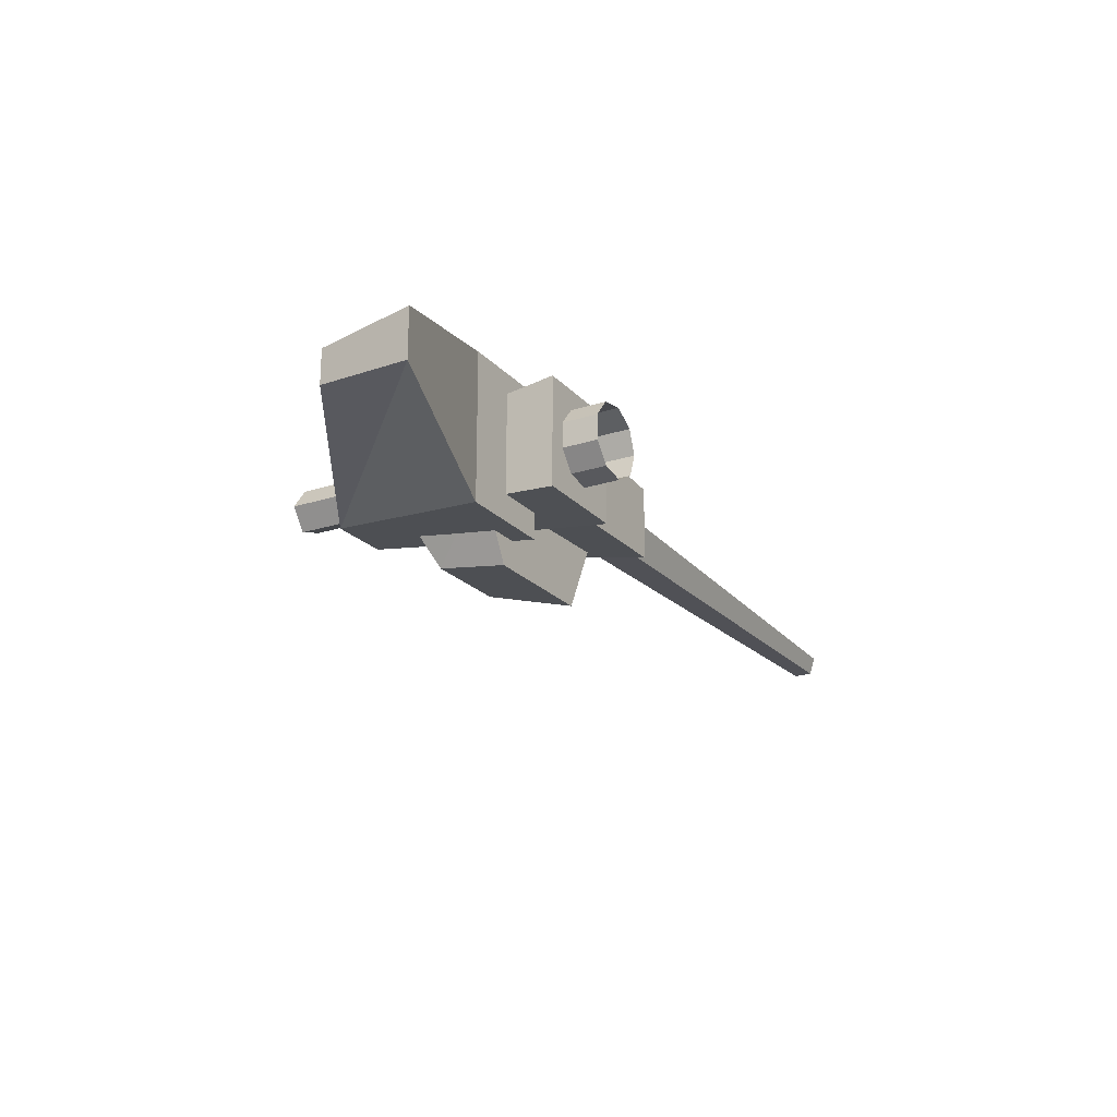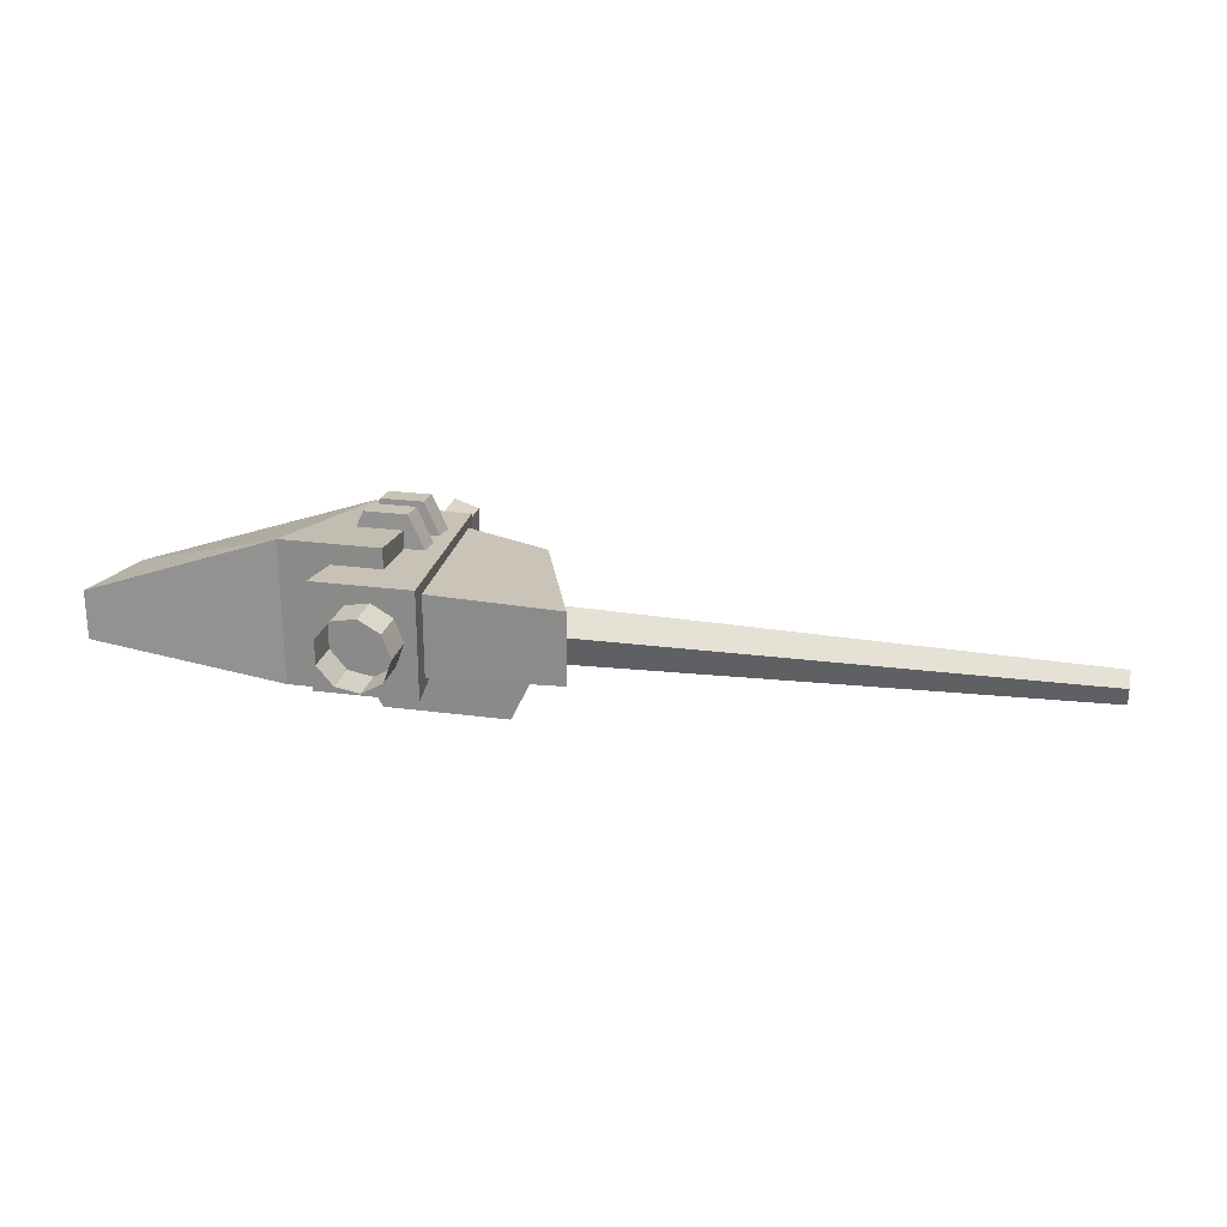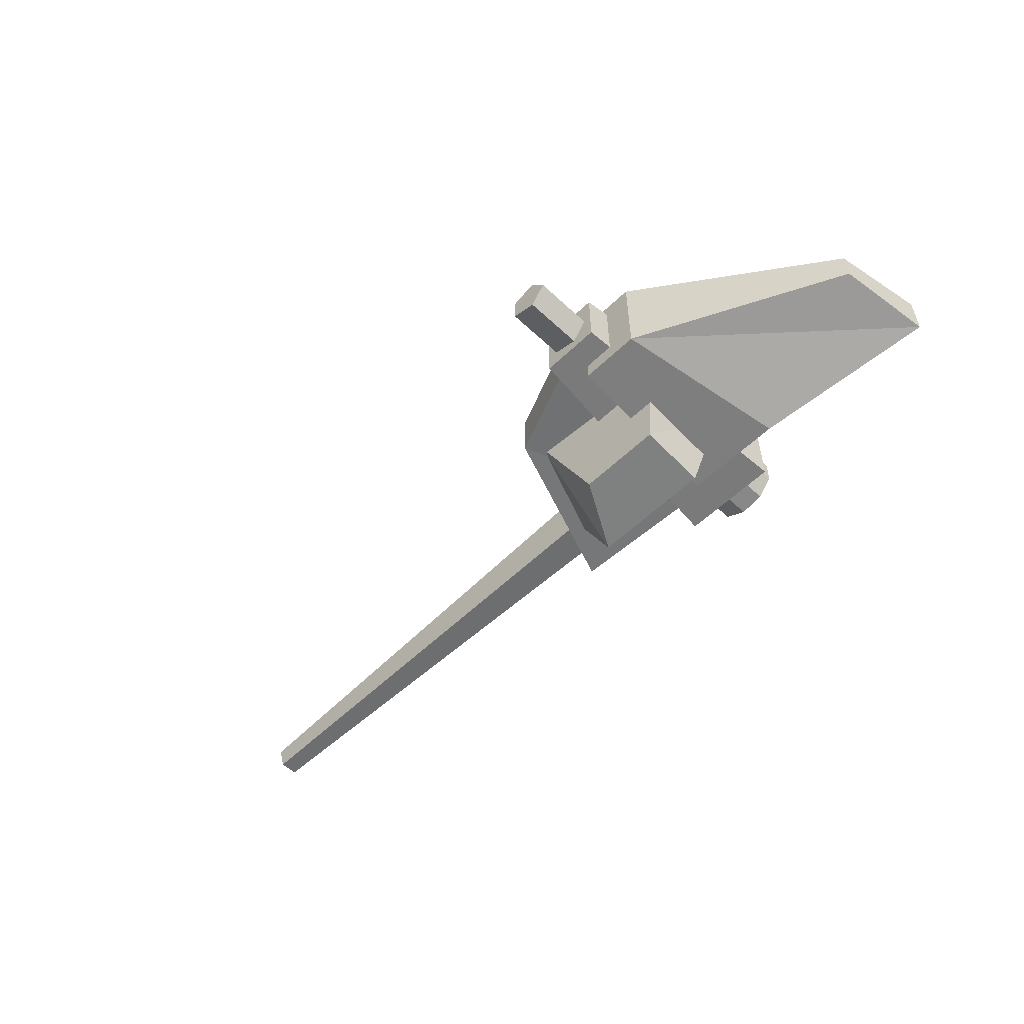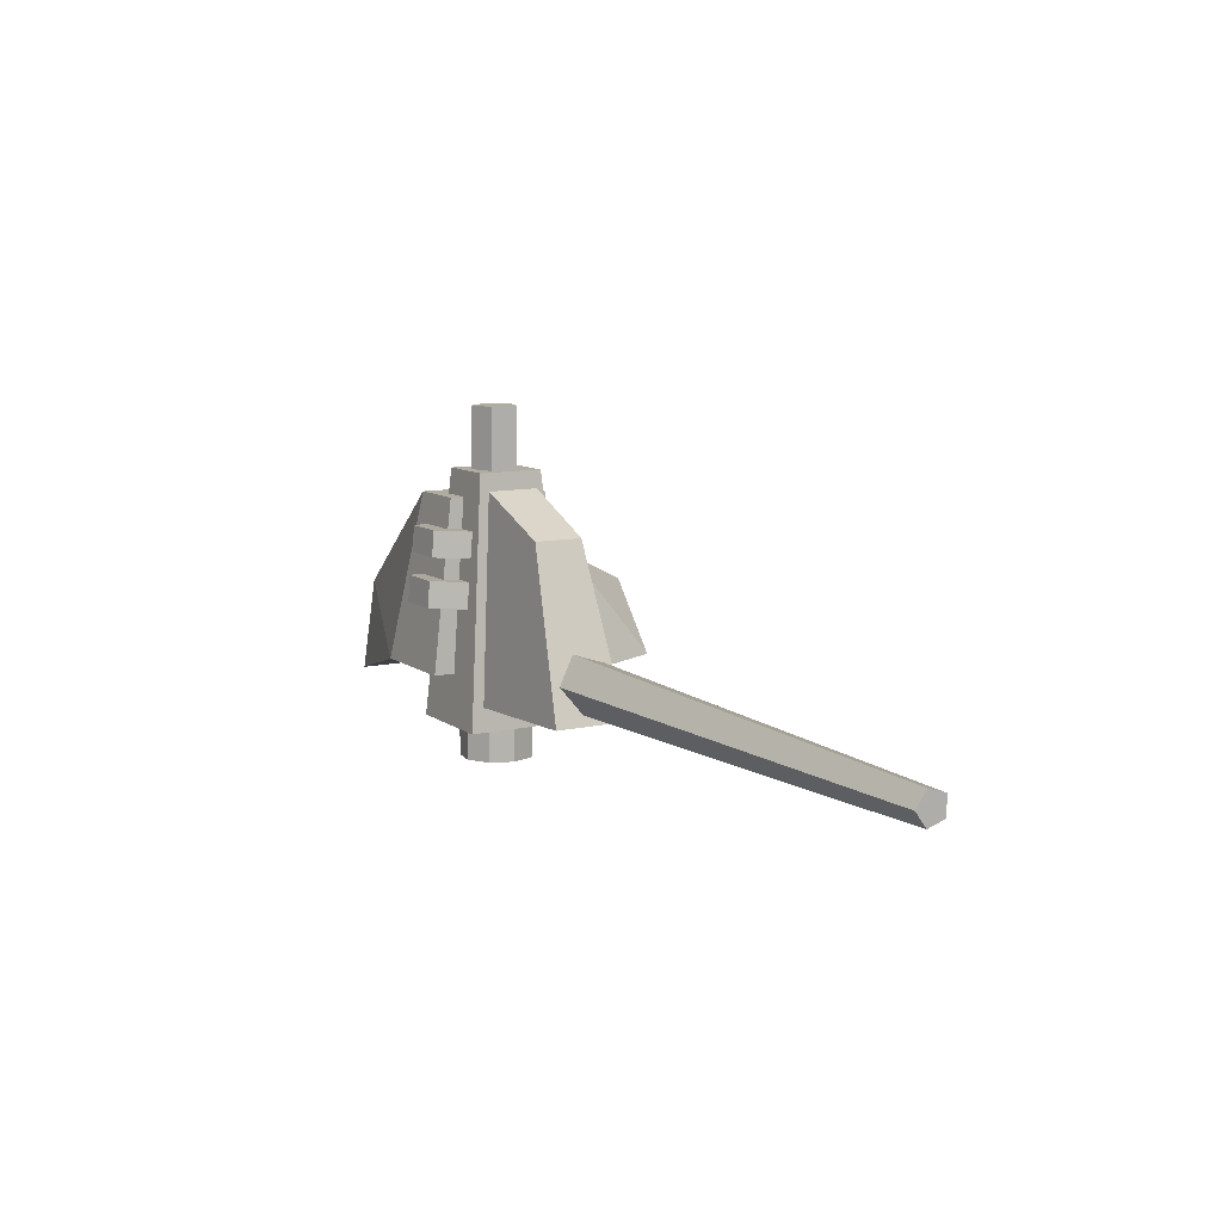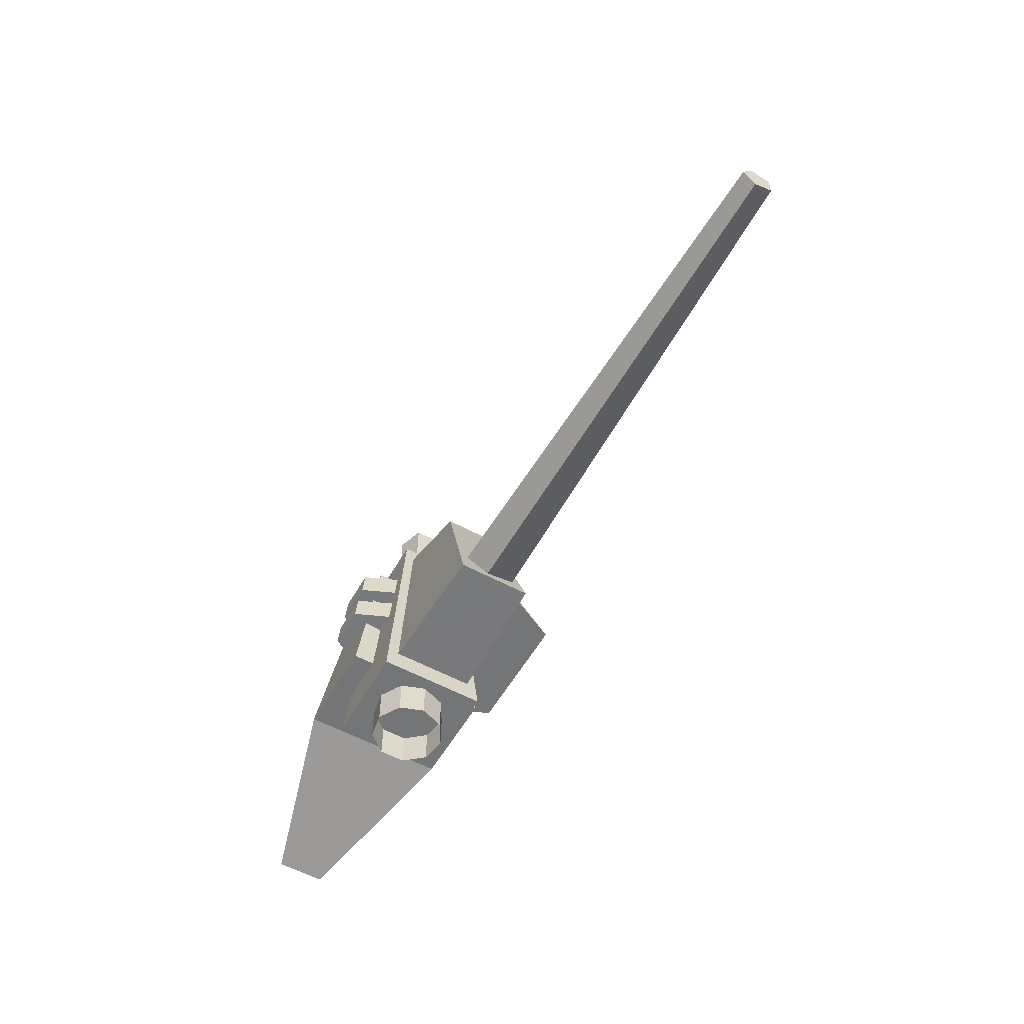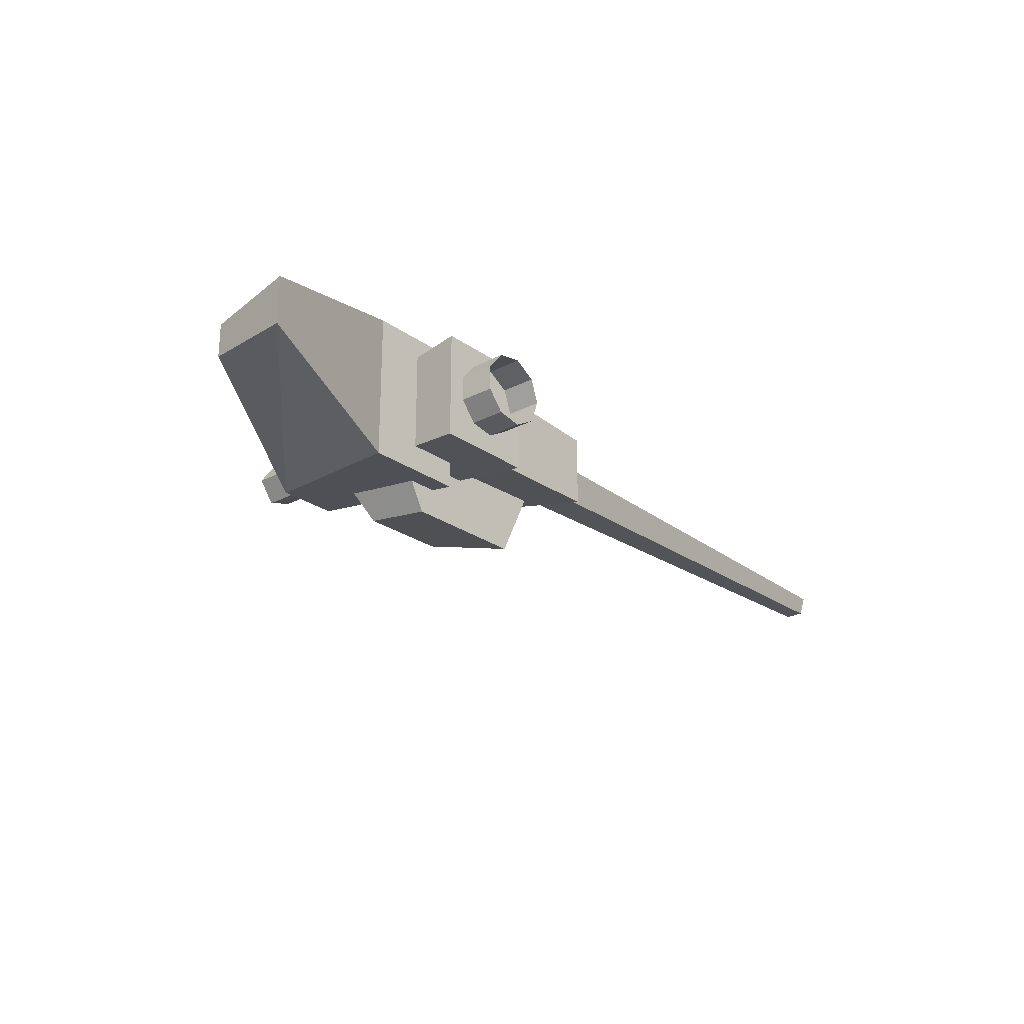
<metadata>
{"format":"obj","ext":"obj","renderer":"f3d","projection":"perspective","resolution":1024,"background":"white","views":[{"elev":-21.4,"azim":119.7,"up":"+Y"},{"elev":23.8,"azim":-167.3,"up":"+Y"},{"elev":-55.1,"azim":45.5,"up":"+Y"},{"elev":10.0,"azim":-120.5,"up":"+Z"},{"elev":-56.5,"azim":-119.6,"up":"+Z"},{"elev":-24.4,"azim":130.8,"up":"+Y"}]}
</metadata>
<code>
o sci_fi_tur
v -0.1366 -0.09838 0.04334
v 0.0328 -0.09838 -1.5e-05
v -0.04785 -0.06096 0.1488
v 0.0591 -0.06096 0.1488
v -0.04785 0.05395 0.1488
v 0.0591 0.05395 0.1488
v -0.02655 -0.03808 0.41
v 0.0378 -0.03808 0.41
v -0.02655 0.03107 0.41
v 0.0378 0.03107 0.41
v 0.006302 -0.06076 0.383
v 0.07066 -0.06076 0.383
v 0.07066 0.04794 0.383
v 0.006302 0.04794 0.383
v 0.000982 -0.08409 0.2022
v 0.1079 -0.08409 0.2022
v 0.1079 0.07127 0.2022
v 0.000982 0.07127 0.2022
v 0.2779 -0.02453 0.2575
v 0.2779 0.01171 0.2575
v 0.2926 -0.0323 0.1554
v 0.2926 0.01948 0.1554
v -0.04347 -0.04822 0.1742
v -0.02508 -0.03271 0.3925
v -0.04351 0.03962 0.1743
v -0.02504 0.02212 0.3924
v -0.1857 -0.04415 0.1778
v -0.1237 -0.03009 0.352
v -0.1857 0.03357 0.1777
v -0.1237 0.0215 0.3521
v -0.1601 0.02222 0.2166
v -0.1601 0.001543 0.1881
v -0.1601 -0.03192 0.199
v -0.1601 -0.03192 0.2342
v -0.1601 0.001543 0.2451
v -0.7025 0.009351 0.2166
v -0.7025 -0.002435 0.2004
v -0.7025 -0.0215 0.2066
v -0.7025 -0.0215 0.2266
v -0.7025 -0.002435 0.2328
v 0.02881 -0.002356 0.4077
v 0.01209 0.02066 0.4077
v -0.01496 0.01187 0.4077
v -0.01496 -0.01658 0.4077
v 0.01209 -0.02537 0.4077
v 0.02881 -0.002355 0.4749
v 0.01209 0.02066 0.4749
v -0.01496 0.01187 0.4749
v -0.01496 -0.01658 0.4749
v 0.01209 -0.02537 0.4749
v -0.02023 0.03854 0.2989
v 0.06233 0.03854 0.2989
v -0.02023 0.0407 0.2713
v 0.06233 0.0407 0.2713
v -0.0019 0.07702 0.3009
v 0.04401 0.07702 0.3009
v -0.0019 0.07917 0.2733
v 0.04401 0.07917 0.2733
v -0.02023 0.03305 0.3502
v 0.06233 0.03305 0.3502
v -0.02023 0.03521 0.3226
v 0.06233 0.03521 0.3226
v -0.0019 0.07152 0.3522
v 0.04401 0.07152 0.3522
v -0.0019 0.07368 0.3246
v 0.04401 0.07368 0.3246
v -0.07548 -0.1008 0.2993
v 0.01675 -0.1008 0.2993
v -0.1158 -0.1111 0.2269
v 0.01675 -0.1111 0.2269
v -0.1126 -0.02484 0.3347
v 0.05843 -0.02484 0.3347
v -0.1529 -0.0351 0.2269
v 0.05843 -0.0351 0.2269
v -0.03506 -0.001273 0.1536
v -0.02598 0.02367 0.1536
v -0.002998 0.03694 0.1536
v 0.02314 0.03233 0.1536
v 0.0402 0.012 0.1536
v 0.0402 -0.01454 0.1536
v 0.02314 -0.03488 0.1536
v -0.002998 -0.03948 0.1536
v -0.02598 -0.02621 0.1536
v -0.03506 -0.001273 0.1109
v -0.02598 0.02367 0.1109
v -0.002998 0.03694 0.1109
v 0.02314 0.03233 0.1109
v 0.0402 0.012 0.1109
v 0.0402 -0.01454 0.1109
v 0.02314 -0.03488 0.1109
v -0.002998 -0.03948 0.1109
v -0.02598 -0.02621 0.1109
v -0.1366 -0.09838 -0.04337
v 0.0378 0.03107 0.41
v 0.0378 0.03107 0.41
v -0.02655 0.03107 0.41
v -0.02655 0.03107 0.41
v 0.0378 0.03107 0.41
v -0.04785 0.05395 0.1488
v -0.02655 0.03107 0.41
v -0.04785 0.05395 0.1488
v 0.006302 -0.06076 0.383
v 0.006302 0.04794 0.383
v 0.006302 0.04794 0.383
v 0.000982 0.07127 0.2022
v 0.000982 -0.08409 0.2022
v 0.000982 0.07127 0.2022
v 0.000982 0.07127 0.2022
v 0.1079 0.07127 0.2022
v 0.1079 -0.08409 0.2022
v 0.1079 -0.08409 0.2022
v 0.000982 -0.08409 0.2022
v 0.000982 0.07127 0.2022
v 0.2926 -0.0323 0.1554
v 0.2926 -0.0323 0.1554
v 0.2926 0.01948 0.1554
v 0.2926 -0.0323 0.1554
v 0.1079 -0.08409 0.2022
v 0.1079 -0.08409 0.2022
v 0.1079 0.07127 0.2022
v 0.2926 0.01948 0.1554
v -0.02508 -0.03271 0.3925
v -0.02508 -0.03271 0.3925
v -0.1857 0.03357 0.1777
v -0.1601 -0.03192 0.2342
v -0.7025 -0.0215 0.2266
v -0.1601 -0.03192 0.2342
v -0.7025 -0.002435 0.2328
v -0.01496 0.01187 0.4077
v -0.01496 0.01187 0.4749
v -0.01496 0.01187 0.4077
v -0.01496 0.01187 0.4749
v 0.02881 -0.002355 0.4749
v -0.01496 0.01187 0.4749
v 0.06233 0.03854 0.2989
v 0.06233 0.03854 0.2989
v 0.06233 0.0407 0.2713
v 0.06233 0.0407 0.2713
v -0.02023 0.0407 0.2713
v -0.02023 0.03854 0.2989
v -0.02023 0.0407 0.2713
v 0.06233 0.03305 0.3502
v 0.06233 0.03305 0.3502
v 0.06233 0.03521 0.3226
v 0.06233 0.03521 0.3226
v -0.02023 0.03521 0.3226
v -0.02023 0.03305 0.3502
v -0.02023 0.03521 0.3226
v 0.05843 -0.02484 0.3347
v 0.05843 -0.0351 0.2269
v -0.1126 -0.02484 0.3347
v -0.1126 -0.02484 0.3347
v -0.1529 -0.0351 0.2269
v -0.04351 0.03962 0.1743
v -0.02504 0.02212 0.3924
v -0.04351 0.03962 0.1743
v 0.2926 0.01948 0.1554
v -0.06712 0.07243 0.1128
v 0.02881 -0.002355 0.4749
v 0.01209 0.02066 0.4749
v -0.01496 0.01187 0.4749
v -0.7025 -0.0215 0.2066
v -0.7025 -0.0215 0.2266
v -0.7025 -0.002435 0.2328
v -0.7025 -0.002435 0.2328
v -0.7025 -0.0215 0.2066
v 0.0591 0.05395 0.1488
v 0.0591 -0.06096 0.1488
v -0.04785 -0.06096 0.1488
v -0.04785 -0.06096 0.1488
v -0.04785 0.05395 0.1488
v 0.0591 0.05395 0.1488
v 0.02314 0.03233 0.1536
v 0.02314 0.03233 0.1109
v 0.02314 0.03233 0.1536
f 7 8 10
f 10 9 7
f 3 4 8
f 8 7 3
f 4 6 94
f 95 8 4
f 6 5 96
f 97 98 6
f 99 3 7
f 7 100 101
f 12 13 14
f 14 11 12
f 15 16 12
f 12 102 15
f 22 20 19
f 19 21 22
f 17 18 103
f 104 13 17
f 105 106 11
f 11 14 107
f 108 109 110
f 111 112 113
f 12 16 114
f 115 19 12
f 19 20 13
f 13 12 19
f 116 117 118
f 119 120 121
f 27 28 30
f 30 29 27
f 23 24 28
f 28 27 23
f 122 26 30
f 30 28 123
f 25 23 27
f 27 124 25
f 31 32 37
f 37 36 31
f 32 33 38
f 38 37 32
f 33 34 39
f 39 38 33
f 125 35 40
f 40 126 127
f 35 31 36
f 36 40 35
f 36 37 128
f 41 42 47
f 47 46 41
f 42 43 48
f 48 47 42
f 129 44 49
f 49 130 131
f 44 45 50
f 50 49 44
f 45 41 46
f 46 50 45
f 132 49 50
f 50 133 134
f 55 56 58
f 58 57 55
f 51 52 56
f 56 55 51
f 135 54 58
f 58 56 136
f 137 53 57
f 57 58 138
f 139 140 55
f 55 57 141
f 63 64 66
f 66 65 63
f 59 60 64
f 64 63 59
f 142 62 66
f 66 64 143
f 144 61 65
f 65 66 145
f 146 147 63
f 63 65 148
f 67 69 70
f 70 68 67
f 67 68 72
f 72 71 67
f 68 70 74
f 74 149 68
f 70 69 73
f 73 150 70
f 69 67 151
f 152 153 69
f 154 29 30
f 30 155 156
f 20 157 17
f 17 13 20
f 159 160 161
f 162 163 164
f 165 37 166
f 167 168 169
f 170 171 172
f 75 76 85
f 85 84 75
f 76 77 86
f 86 85 76
f 77 78 87
f 87 86 77
f 173 79 88
f 88 174 175
f 79 80 89
f 89 88 79
f 80 81 90
f 90 89 80
f 81 82 91
f 91 90 81
f 82 83 92
f 92 91 82
f 83 75 84
f 84 92 83

</code>
